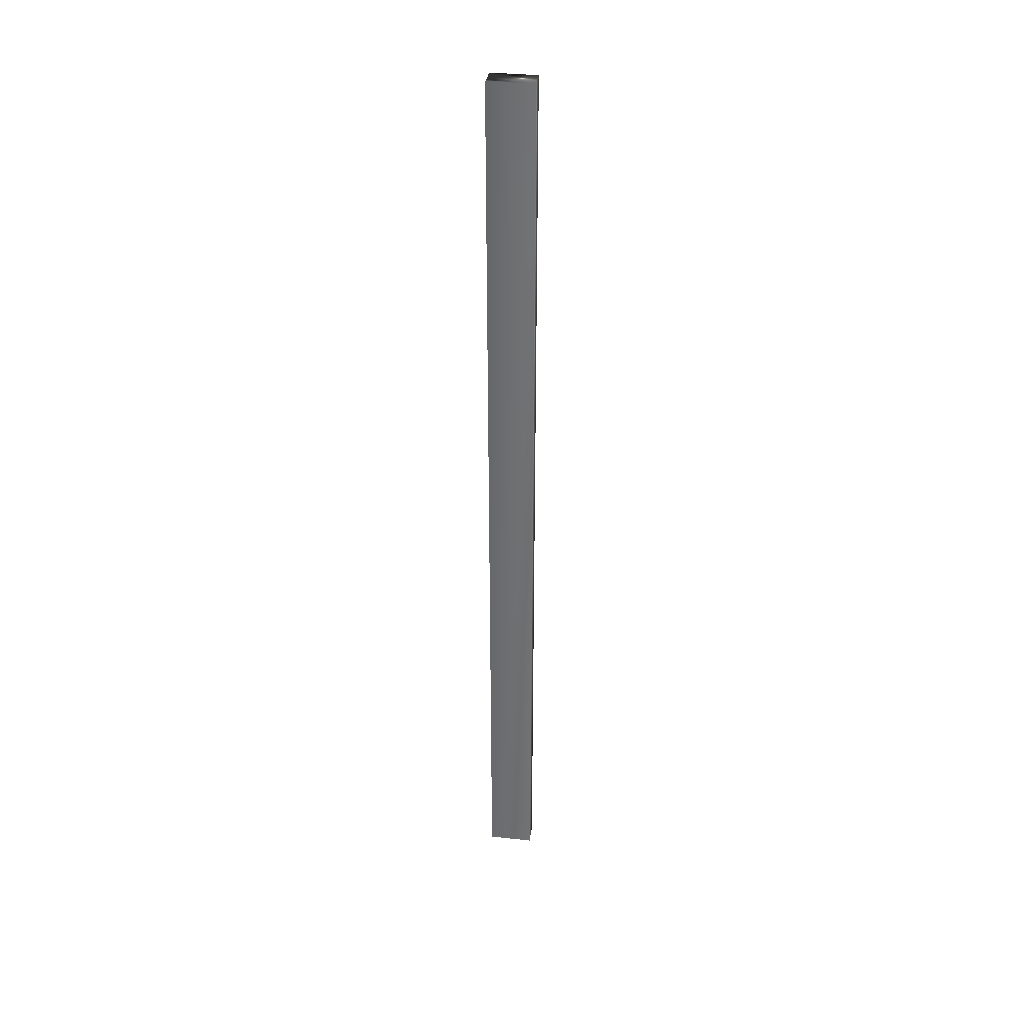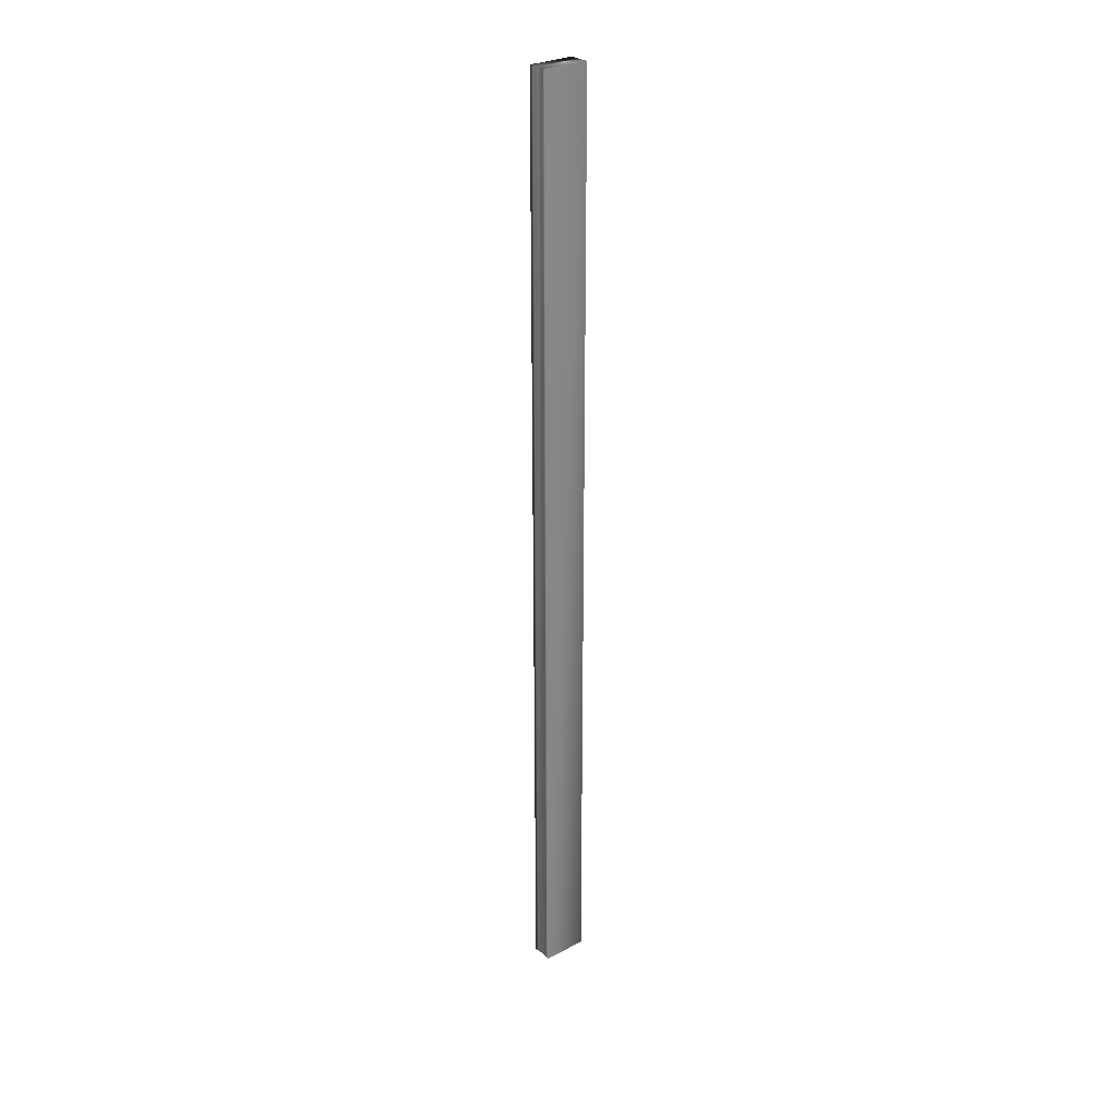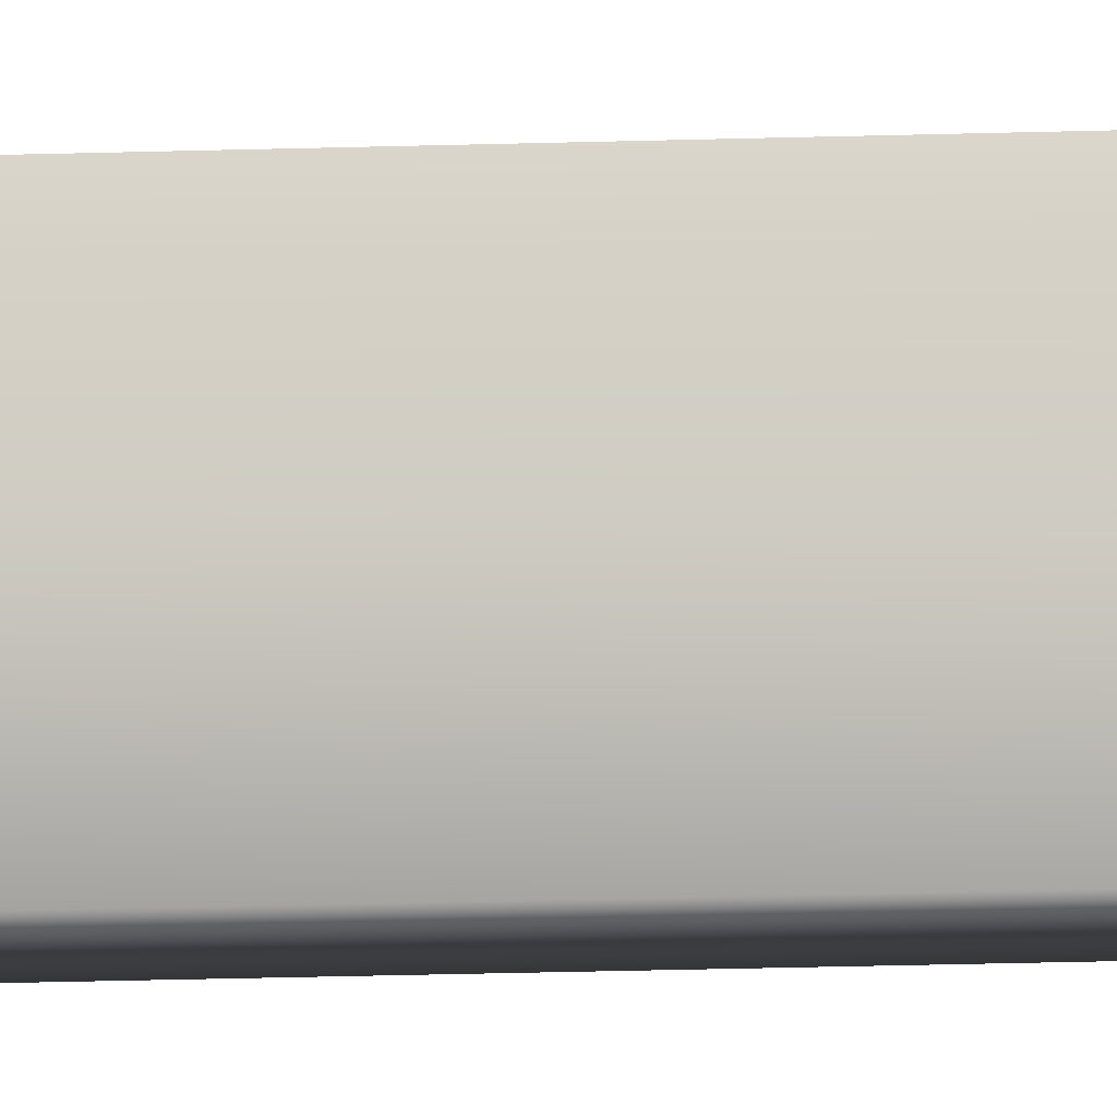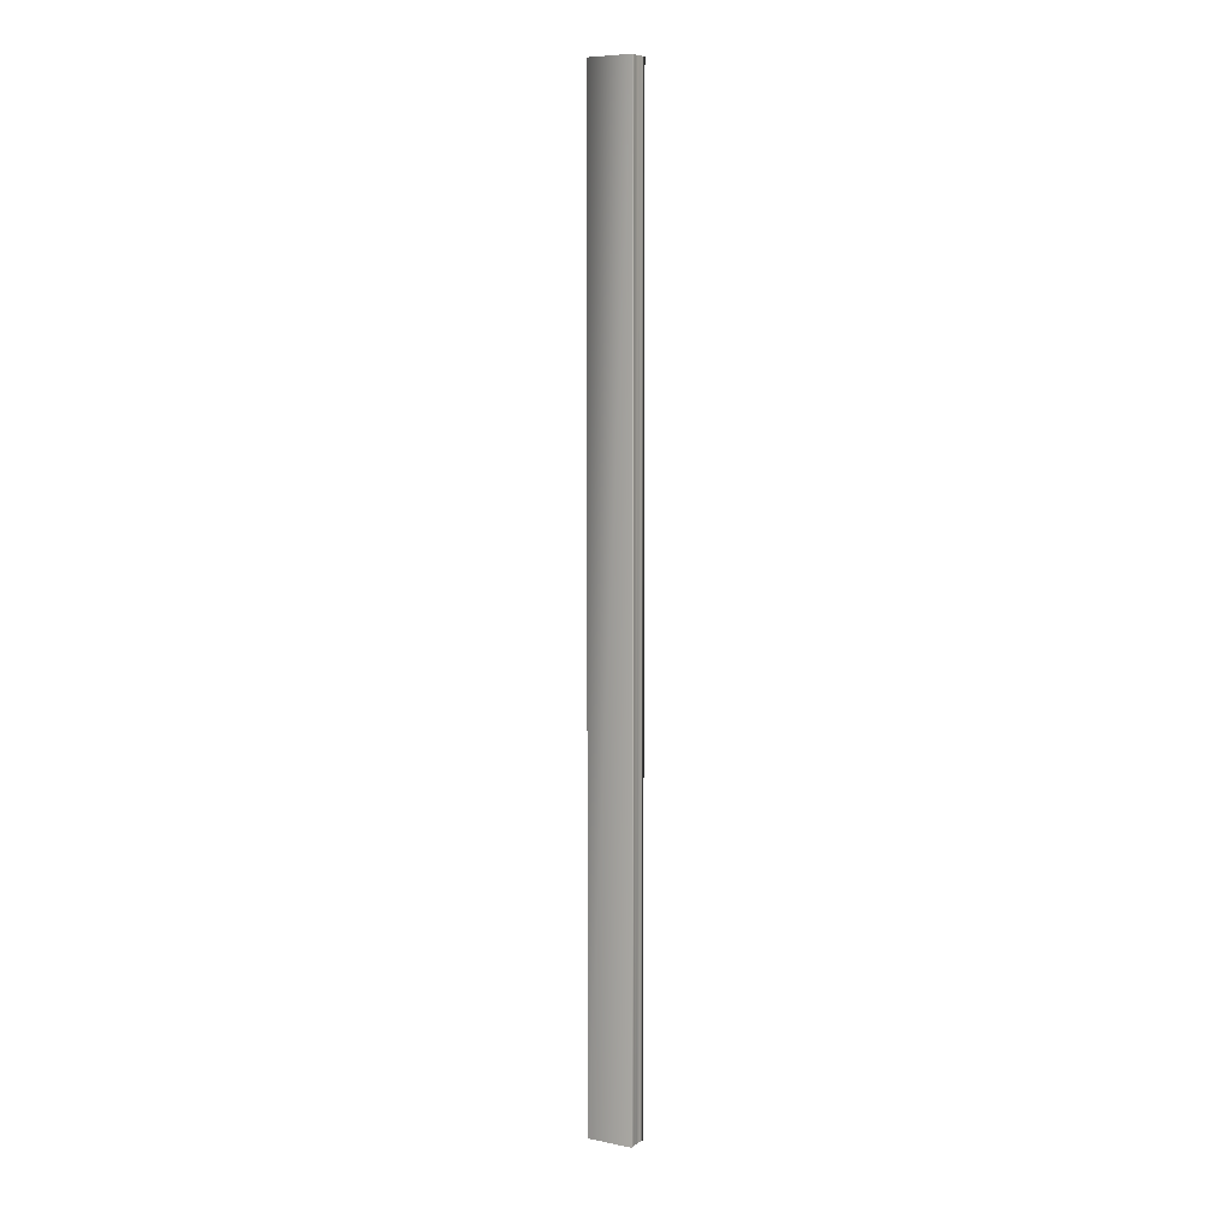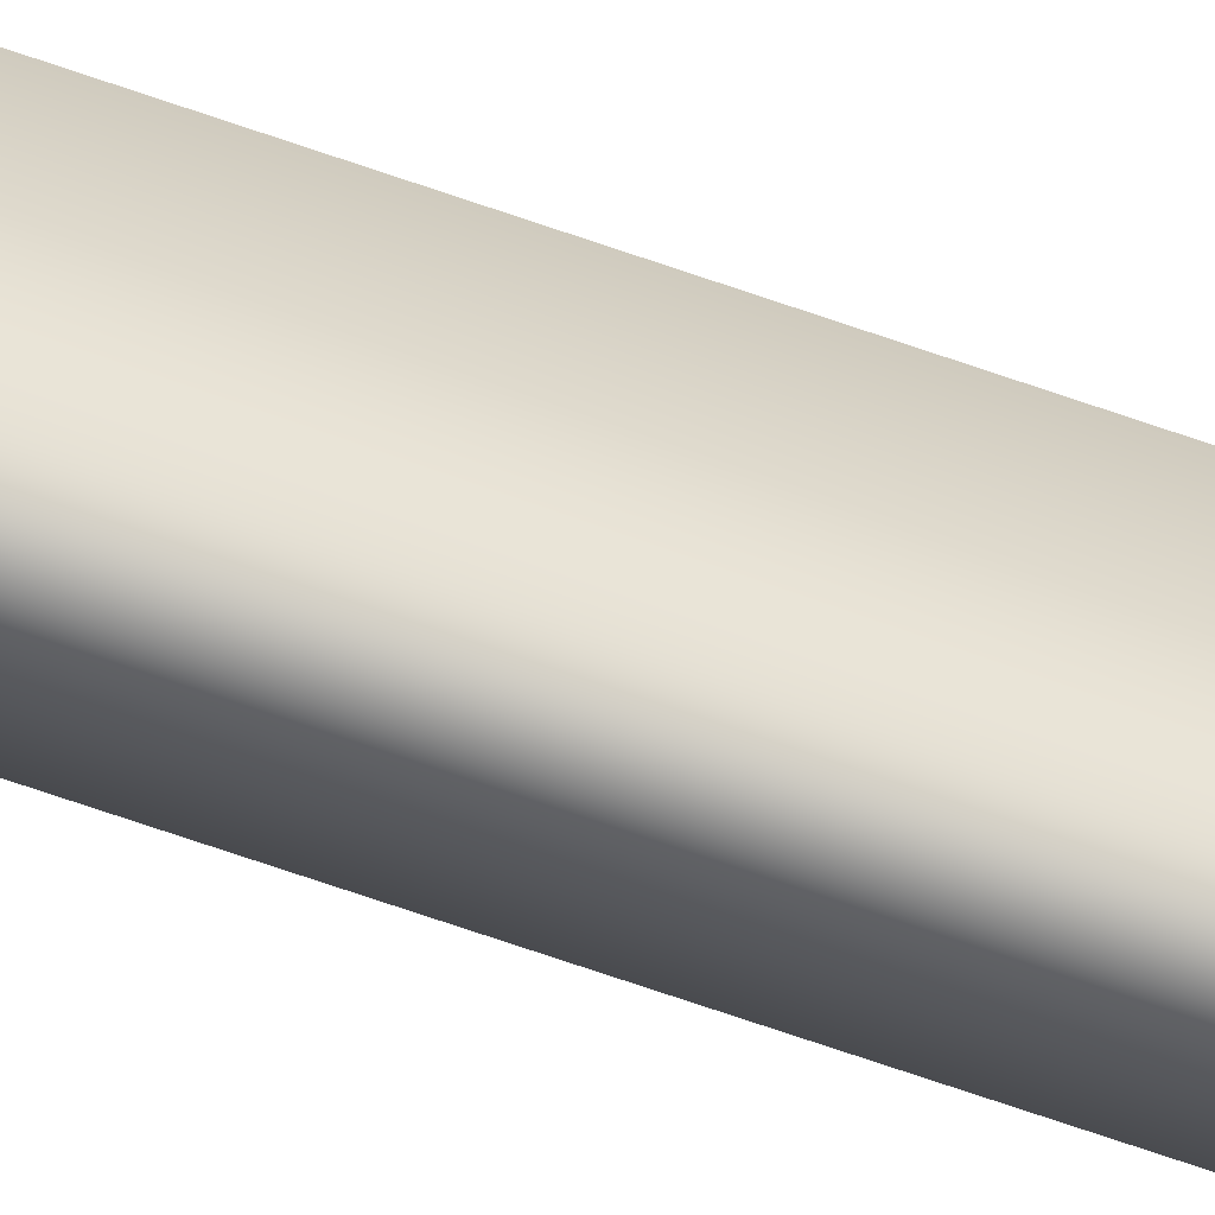
<metadata>
{"format":"obj","ext":"obj","renderer":"f3d","projection":"perspective","resolution":1024,"background":"white","views":[{"elev":35.6,"azim":98.3,"up":"+Y"},{"elev":28.5,"azim":51.7,"up":"+Y"},{"elev":-12.5,"azim":95.5,"up":"+Z"},{"elev":7.1,"azim":-59.7,"up":"+Y"},{"elev":-64.4,"azim":70.1,"up":"+Z"}]}
</metadata>
<code>
v 15 18.67 140
v 15 0 140
v 14.6 18.67 140
v 14.6 0 140
v 14.6 18.67 140.9
v 14.6 0 140.9
v 14.8 18.67 140.9
v 14.87 18.67 140.9
v 14.94 18.67 140.9
v 14.66 18.67 140.9
v 14.73 18.67 140.9
v 15 18.67 140.9
v 14.8 0 140.9
v 14.73 0 140.9
v 14.66 0 140.9
v 15 0 140.9
v 14.94 0 140.9
v 14.87 0 140.9
f 1 2 3
f 3 2 4
f 3 4 5
f 5 4 6
f 3 7 1
f 1 7 8
f 1 8 9
f 5 10 3
f 3 10 11
f 3 11 7
f 9 12 1
f 2 13 4
f 4 13 14
f 4 14 15
f 16 17 2
f 2 17 18
f 2 18 13
f 15 6 4
f 2 1 16
f 16 1 12
f 13 7 14
f 14 7 11
f 14 11 15
f 15 11 10
f 15 10 6
f 6 10 5
f 7 13 8
f 8 13 18
f 8 18 9
f 9 18 17
f 9 17 12
f 12 17 16

</code>
